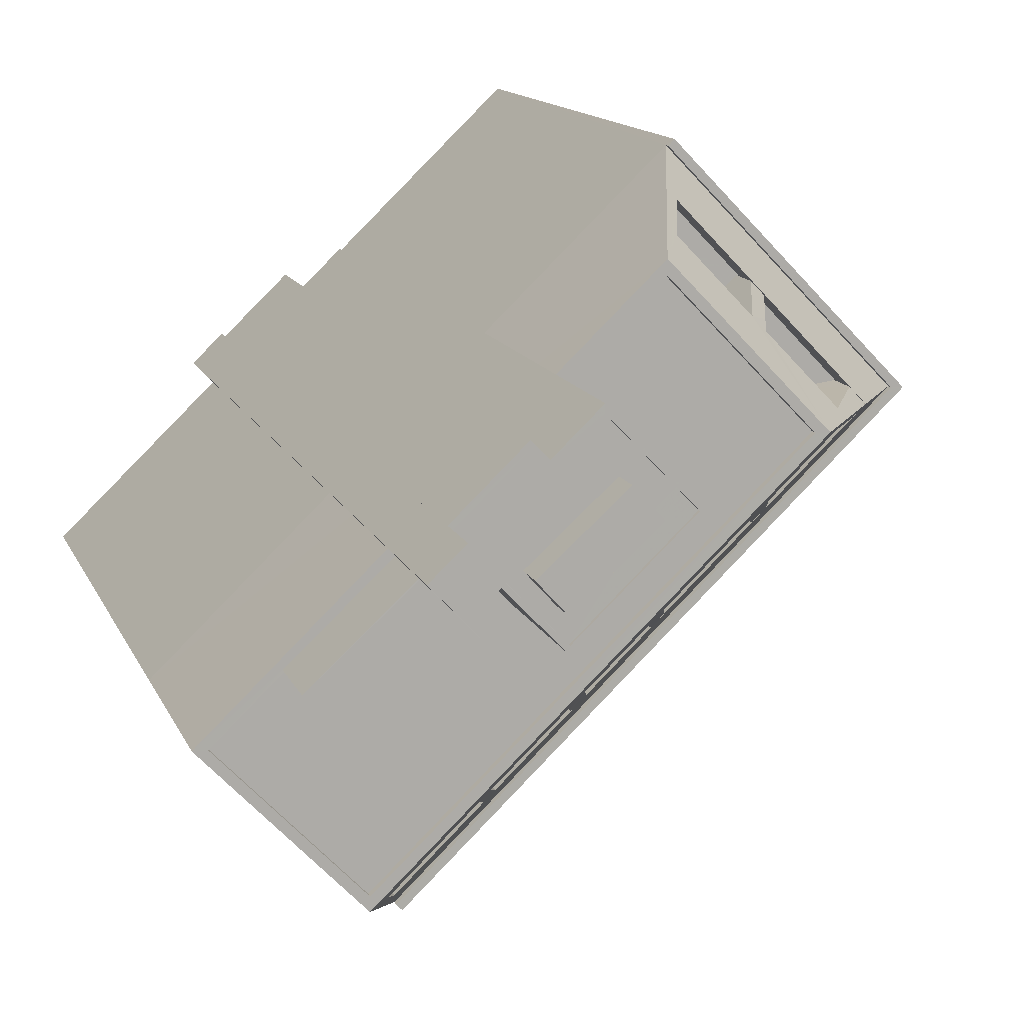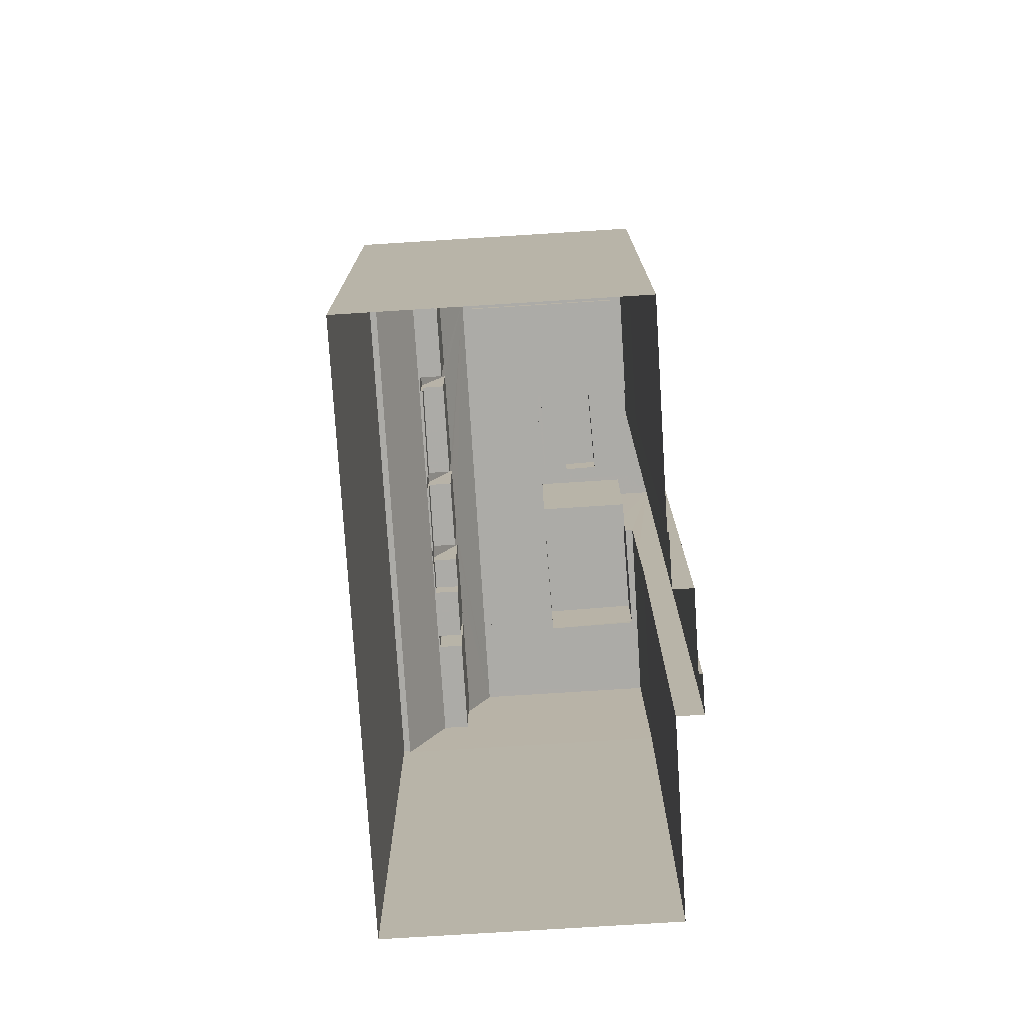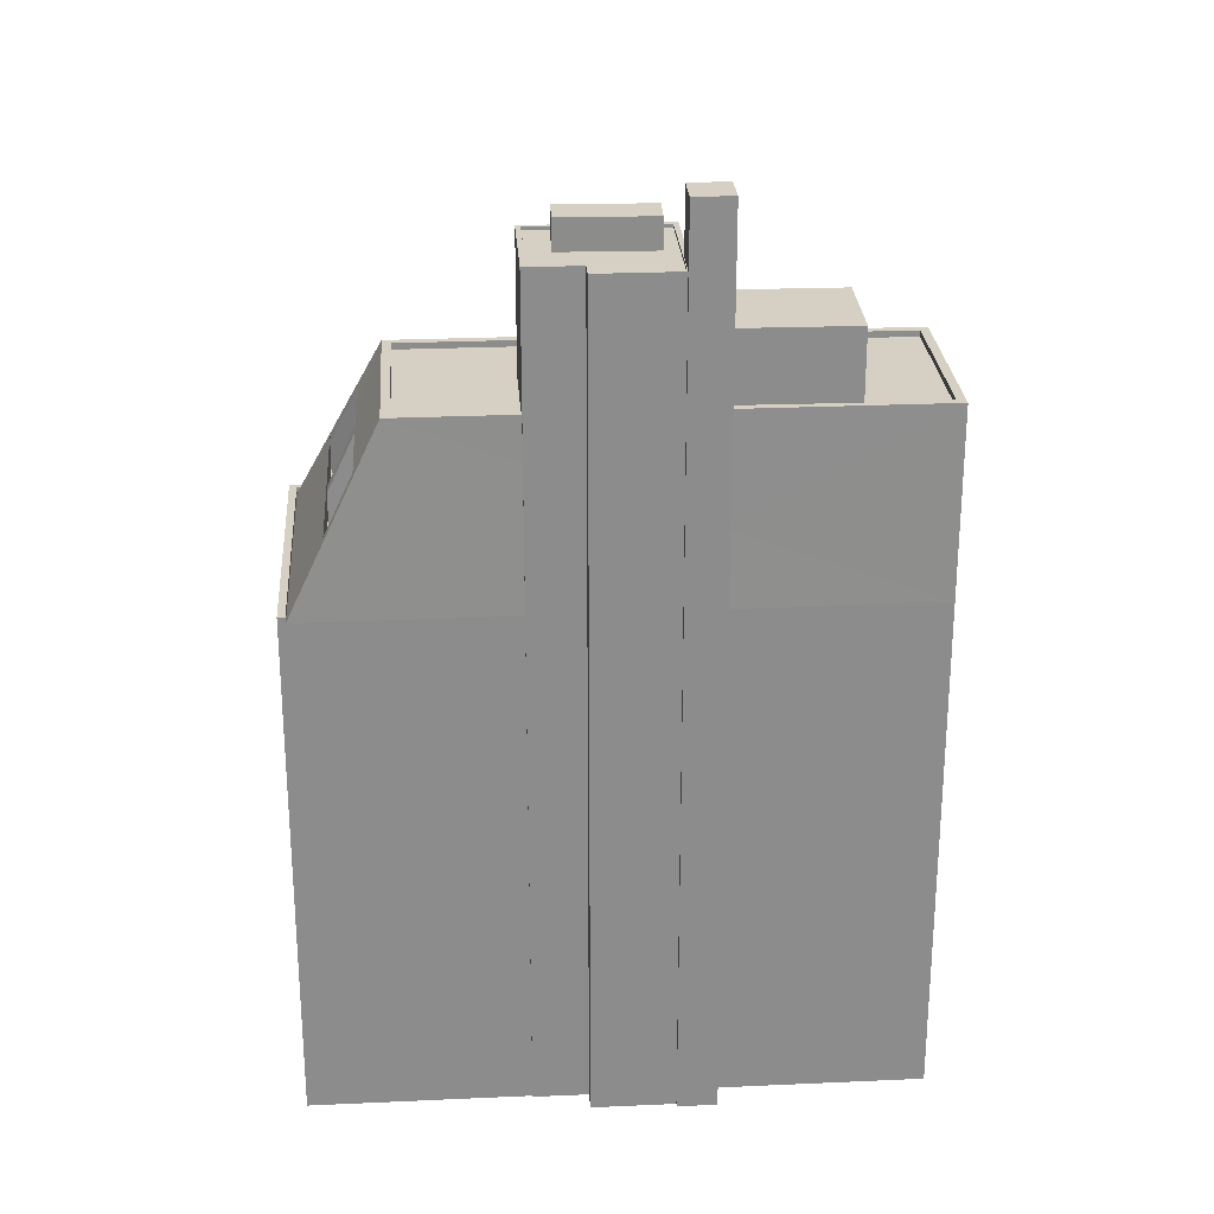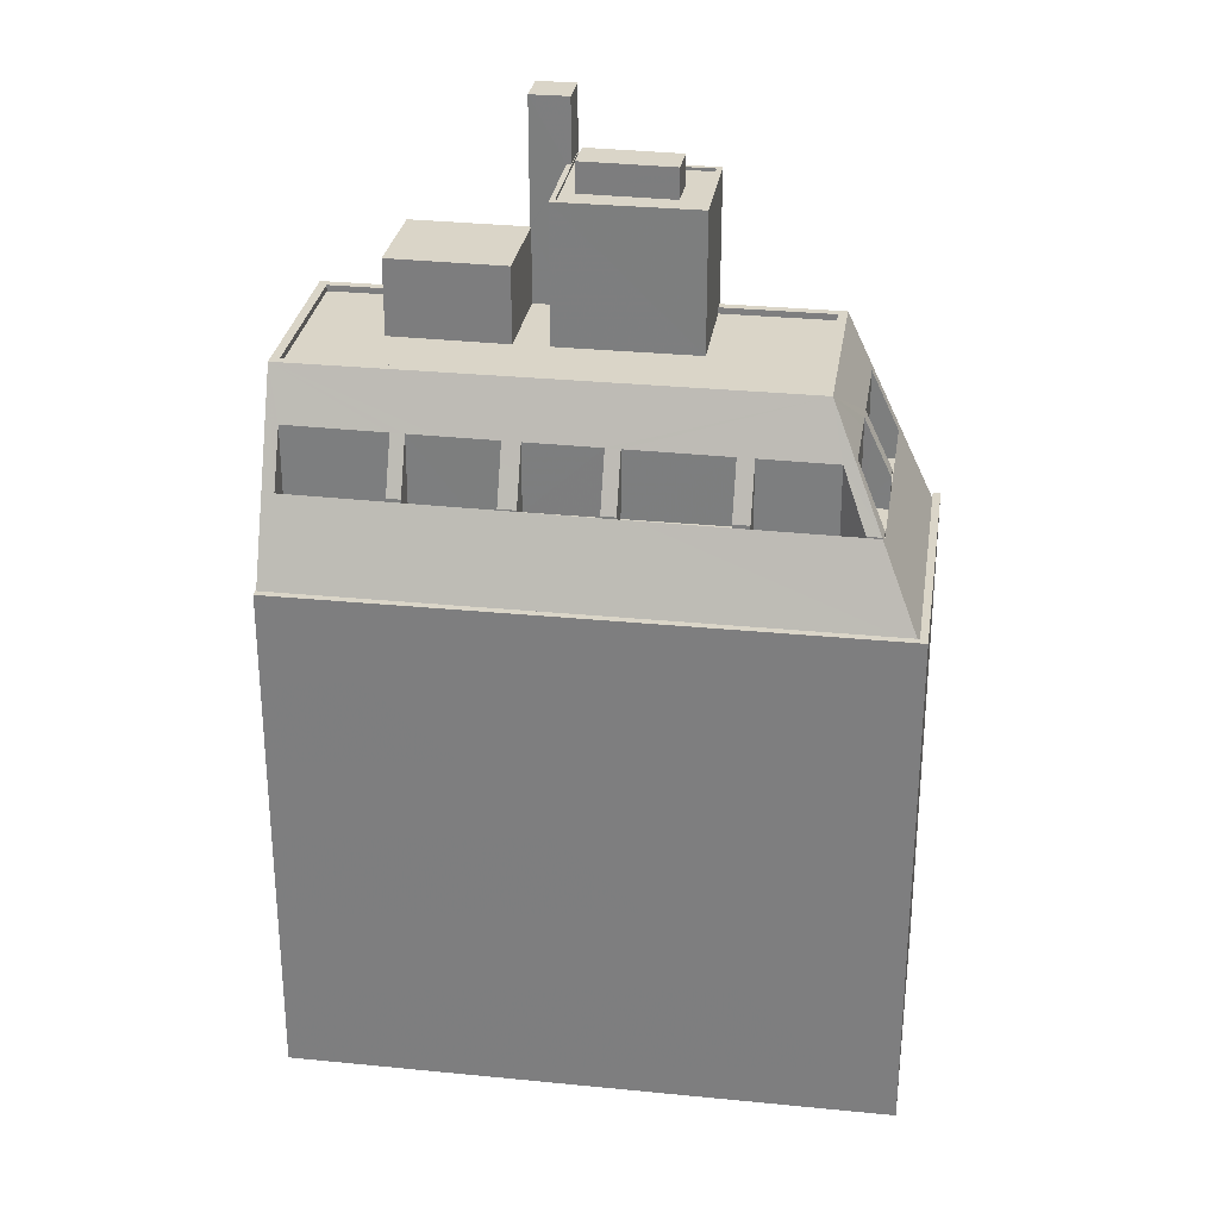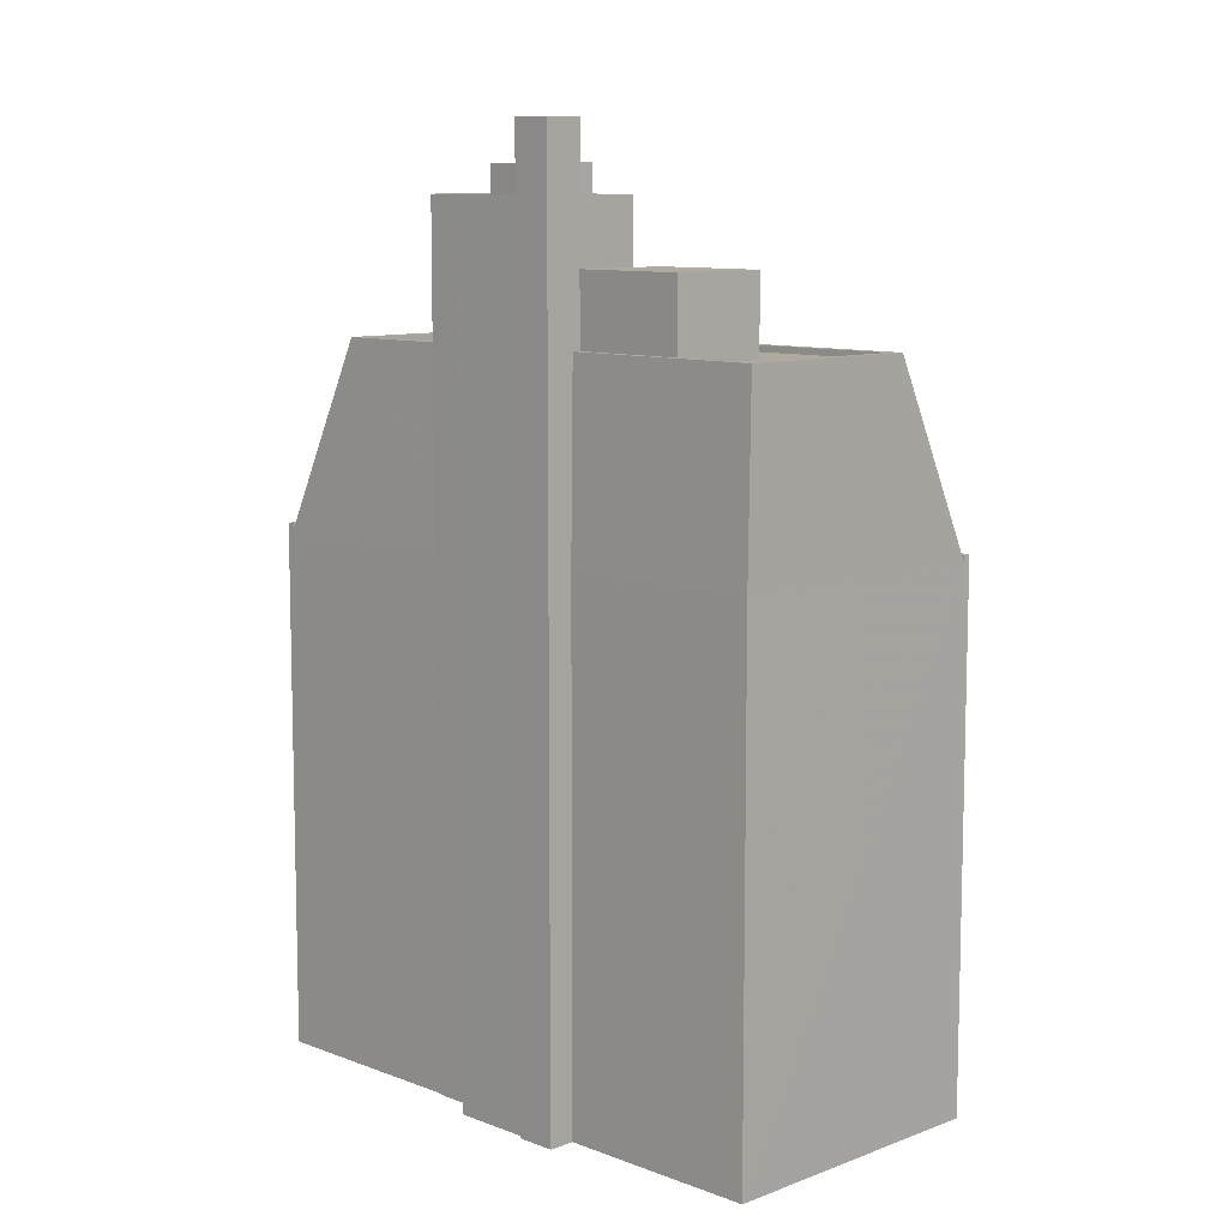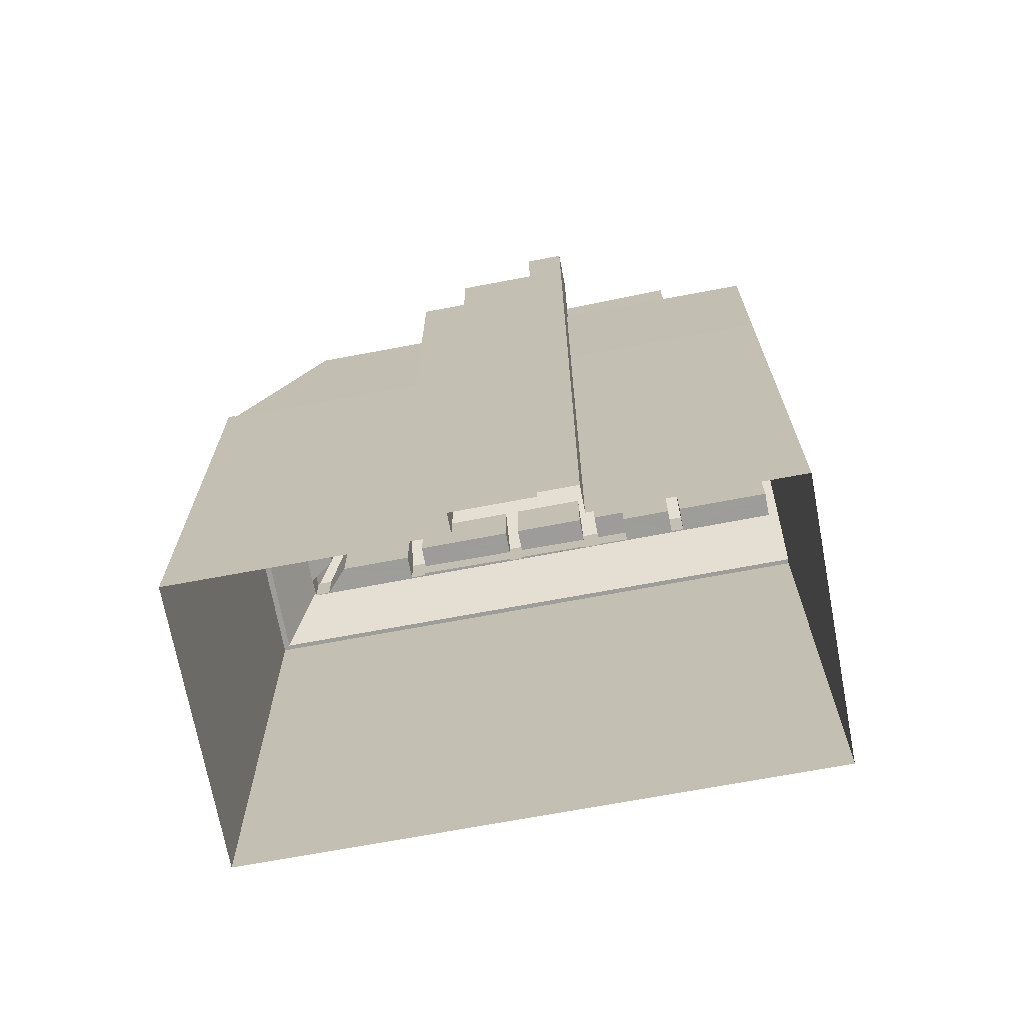
<metadata>
{"format":"obj","ext":"obj","renderer":"f3d","projection":"perspective","resolution":1024,"background":"white","views":[{"elev":12.7,"azim":-15.9,"up":"+Y"},{"elev":-76.3,"azim":137.5,"up":"+Z"},{"elev":26.1,"azim":-140.2,"up":"+Z"},{"elev":29.3,"azim":52.3,"up":"+Z"},{"elev":9.4,"azim":-91.0,"up":"+Z"},{"elev":-70.3,"azim":-125.5,"up":"+Z"}]}
</metadata>
<code>
v -6380 -3.685e+04 3.652
v -6377 -3.685e+04 3.652
v -6377 -3.685e+04 3.652
v -6381 -3.685e+04 3.652
v -6380 -3.685e+04 3.652
v -6375 -3.685e+04 3.652
v -6369 -3.684e+04 3.652
v -6361 -3.685e+04 3.648
v -6380 -3.686e+04 3.652
v -6386 -3.686e+04 3.652
v -6378 -3.687e+04 3.648
v -6375 -3.685e+04 3.652
v -6367 -3.686e+04 27.26
v -6371 -3.686e+04 27.26
v -6370 -3.686e+04 27.26
v -6368 -3.686e+04 27.26
v -6371 -3.686e+04 27.26
v -6374 -3.686e+04 27.26
v -6373 -3.686e+04 27.26
v -6371 -3.686e+04 27.26
v -6374 -3.686e+04 27.26
v -6373 -3.686e+04 27.26
v -6374 -3.686e+04 27.26
v -6375 -3.686e+04 27.26
v -6379 -3.687e+04 26.34
v -6376 -3.687e+04 26.34
v -6380 -3.687e+04 26.34
v -6363 -3.685e+04 26.34
v -6373 -3.686e+04 26.34
v -6377 -3.686e+04 26.34
v -6371 -3.685e+04 26.34
v -6367 -3.685e+04 26.34
v -6370 -3.685e+04 26.34
v -6367 -3.685e+04 26.34
v -6377 -3.686e+04 26.34
v -6376 -3.686e+04 26.34
v -6375 -3.686e+04 26.34
v -6373 -3.686e+04 26.34
v -6371 -3.686e+04 26.34
v -6371 -3.686e+04 26.34
v -6370 -3.686e+04 26.34
v -6367 -3.686e+04 26.34
v -6370 -3.686e+04 26.34
v -6367 -3.686e+04 26.34
v -6368 -3.685e+04 26.34
v -6374 -3.686e+04 26.34
v -6373 -3.686e+04 26.34
v -6373 -3.686e+04 26.34
v -6367 -3.686e+04 26.34
v -6367 -3.686e+04 26.34
v -6365 -3.685e+04 26.34
v -6368 -3.685e+04 26.34
v -6365 -3.685e+04 26.34
v -6364 -3.685e+04 26.34
v -6364 -3.685e+04 26.34
v -6363 -3.685e+04 26.34
v -6368 -3.685e+04 27.56
v -6361 -3.685e+04 24.49
v -6369 -3.684e+04 24.5
v -6363 -3.685e+04 27.61
v -6363 -3.685e+04 27.74
v -6370 -3.685e+04 27.54
v -6368 -3.685e+04 29.97
v -6367 -3.685e+04 29.2
v -6368 -3.685e+04 28.56
v -6372 -3.685e+04 32.12
v -6371 -3.685e+04 29.96
v -6366 -3.685e+04 32.12
v -6368 -3.685e+04 29.98
v -6367 -3.685e+04 29.98
v -6367 -3.685e+04 27.66
v -6367 -3.685e+04 27.65
v -6364 -3.685e+04 27.64
v -6363 -3.685e+04 27.78
v -6363 -3.685e+04 27.65
v -6365 -3.685e+04 30
v -6371 -3.686e+04 30.03
v -6371 -3.686e+04 28.18
v -6370 -3.686e+04 27.99
v -6367 -3.686e+04 27.88
v -6367 -3.686e+04 30.01
v -6368 -3.686e+04 30.01
v -6371 -3.686e+04 30.04
v -6373 -3.686e+04 29.13
v -6374 -3.686e+04 30.05
v -6374 -3.686e+04 29.36
v -6364 -3.685e+04 27.79
v -6365 -3.685e+04 29.99
v -6367 -3.686e+04 27.88
v -6374 -3.686e+04 30.06
v -6376 -3.686e+04 30.07
v -6381 -3.687e+04 32.12
v -6378 -3.687e+04 24.49
v -6379 -3.687e+04 27.89
v -6377 -3.686e+04 30.08
v -6370 -3.686e+04 27.79
v -6376 -3.687e+04 27.97
v -6376 -3.686e+04 27.96
v -6380 -3.687e+04 30.12
v -6377 -3.686e+04 30.08
v -6373 -3.686e+04 27.87
v -6373 -3.686e+04 27.87
v -6371 -3.686e+04 27.86
v -6370 -3.686e+04 27.86
v -6369 -3.684e+04 24.75
v -6361 -3.685e+04 24.74
v -6369 -3.684e+04 24.75
v -6361 -3.685e+04 24.74
v -6378 -3.687e+04 24.74
v -6378 -3.687e+04 24.74
v -6381 -3.685e+04 40.06
v -6380 -3.686e+04 40.06
v -6379 -3.685e+04 40.06
v -6380 -3.685e+04 40.06
v -6377 -3.686e+04 34.93
v -6380 -3.686e+04 34.93
v -6381 -3.686e+04 34.93
v -6384 -3.686e+04 34.93
v -6380 -3.686e+04 34.93
v -6380 -3.686e+04 34.93
v -6372 -3.685e+04 37.46
v -6375 -3.685e+04 37.46
v -6372 -3.685e+04 37.46
v -6380 -3.685e+04 37.46
v -6380 -3.685e+04 37.46
v -6380 -3.685e+04 37.46
v -6375 -3.685e+04 37.46
v -6377 -3.685e+04 37.46
v -6377 -3.685e+04 37.46
v -6377 -3.685e+04 37.46
v -6377 -3.685e+04 37.46
v -6376 -3.686e+04 37.34
v -6372 -3.685e+04 37.34
v -6374 -3.685e+04 37.34
v -6377 -3.686e+04 37.34
v -6377 -3.686e+04 37.34
v -6373 -3.685e+04 37.34
v -6375 -3.685e+04 37.34
v -6375 -3.685e+04 37.34
v -6378 -3.686e+04 37.34
v -6380 -3.685e+04 37.34
v -6377 -3.685e+04 37.34
v -6377 -3.685e+04 37.34
v -6376 -3.686e+04 37.46
v -6376 -3.686e+04 37.46
v -6379 -3.685e+04 37.46
v -6379 -3.685e+04 37.46
v -6374 -3.685e+04 38.56
v -6378 -3.686e+04 38.56
v -6377 -3.686e+04 38.56
v -6375 -3.685e+04 38.56
v -6383 -3.686e+04 31.87
v -6386 -3.686e+04 31.87
v -6381 -3.686e+04 31.87
v -6381 -3.687e+04 31.87
v -6375 -3.685e+04 31.87
v -6372 -3.685e+04 31.87
v -6372 -3.685e+04 31.87
v -6376 -3.686e+04 31.87
v -6367 -3.685e+04 31.87
v -6380 -3.686e+04 31.87
v -6377 -3.686e+04 31.87
v -6379 -3.685e+04 31.87
v -6381 -3.687e+04 32.12
v -6386 -3.686e+04 32.12
v -6380 -3.686e+04 32.12
v -6384 -3.686e+04 32.12
v -6367 -3.685e+04 32.12
v -6375 -3.685e+04 32.12
v -6372 -3.685e+04 32.12
v -6375 -3.685e+04 32.12
v -6380 -3.686e+04 32.12
v -6386 -3.686e+04 32.12
v -6383 -3.686e+04 32.12
v -6386 -3.686e+04 24.5
v -6380 -3.686e+04 24.5
v -6375 -3.685e+04 24.5
v -6375 -3.685e+04 30.3
v -6380 -3.686e+04 27.62
f 1 2 3
f 4 5 1
f 6 7 8
f 4 1 9
f 10 9 11
f 3 12 6
f 11 3 8
f 9 1 3
f 8 3 6
f 9 3 11
f 13 14 15
f 13 16 14
f 17 18 19
f 17 20 18
f 21 22 23
f 24 21 23
f 25 26 27
f 25 28 29
f 27 26 30
f 31 32 33
f 34 28 33
f 35 36 37
f 26 25 36
f 38 39 40
f 41 42 43
f 39 29 41
f 43 42 44
f 45 32 31
f 29 39 38
f 46 47 48
f 36 46 37
f 49 50 51
f 47 25 29
f 42 28 50
f 52 53 34
f 32 34 33
f 50 54 51
f 53 55 34
f 56 28 55
f 54 28 56
f 29 28 41
f 55 28 34
f 25 47 36
f 41 28 42
f 36 47 46
f 50 28 54
f 57 58 59
f 58 60 61
f 57 60 58
f 57 59 62
f 63 64 65
f 59 66 62
f 62 66 67
f 63 67 66
f 66 68 63
f 69 68 70
f 63 69 64
f 63 68 69
f 71 72 65
f 64 71 65
f 73 74 75
f 74 76 68
f 68 76 70
f 73 76 74
f 77 78 79
f 80 81 82
f 77 83 78
f 84 85 86
f 87 74 88
f 80 89 81
f 68 77 82
f 83 68 85
f 74 68 88
f 85 90 86
f 91 90 92
f 92 85 68
f 81 88 68
f 81 68 82
f 77 68 83
f 85 92 90
f 92 93 94
f 91 92 95
f 93 58 96
f 97 98 95
f 96 94 93
f 92 94 99
f 95 100 97
f 92 99 100
f 95 92 100
f 96 58 61
f 101 102 84
f 86 101 84
f 79 78 103
f 104 79 103
f 105 106 107
f 107 106 108
f 108 106 109
f 106 110 109
f 111 112 113
f 114 111 113
f 115 116 117
f 117 116 118
f 115 119 116
f 118 116 120
f 121 122 123
f 124 125 126
f 127 128 129
f 123 122 127
f 129 128 130
f 124 126 130
f 124 130 131
f 130 128 131
f 127 122 128
f 132 133 134
f 135 132 136
f 133 137 134
f 132 134 136
f 138 139 137
f 140 135 136
f 140 141 135
f 137 139 134
f 142 141 143
f 143 139 138
f 143 140 139
f 141 140 143
f 144 121 123
f 121 144 145
f 125 146 126
f 147 145 144
f 146 147 144
f 126 146 144
f 148 149 150
f 148 151 149
f 152 153 154
f 153 155 154
f 156 157 158
f 159 155 160
f 161 162 159
f 163 161 159
f 158 157 160
f 154 155 162
f 157 159 160
f 162 155 159
f 92 164 165
f 166 165 167
f 92 68 168
f 168 68 66
f 169 170 66
f 171 170 169
f 166 167 172
f 170 168 66
f 164 92 168
f 167 173 174
f 165 164 173
f 165 173 167
f 13 15 43
f 44 13 43
f 38 40 17
f 19 38 17
f 37 21 24
f 37 46 21
f 22 46 48
f 22 21 46
f 27 100 99
f 27 30 100
f 30 26 97
f 100 30 97
f 26 36 98
f 97 26 98
f 98 35 95
f 98 36 35
f 95 35 24
f 35 37 24
f 95 24 91
f 91 24 90
f 90 24 23
f 22 48 47
f 101 22 47
f 101 23 22
f 90 23 86
f 23 101 86
f 47 29 102
f 101 47 102
f 29 19 102
f 29 38 19
f 85 84 18
f 84 102 18
f 102 19 18
f 18 83 85
f 18 20 83
f 17 40 39
f 103 17 39
f 103 20 17
f 83 20 78
f 20 103 78
f 39 41 104
f 103 39 104
f 104 41 15
f 41 43 15
f 77 79 14
f 79 104 14
f 104 15 14
f 14 82 77
f 14 16 82
f 44 42 13
f 16 13 80
f 16 80 82
f 13 42 80
f 42 50 89
f 80 42 89
f 89 49 81
f 89 50 49
f 88 49 51
f 88 81 49
f 51 87 88
f 51 54 87
f 74 87 75
f 87 54 75
f 54 56 75
f 56 73 75
f 56 55 73
f 53 76 73
f 55 53 73
f 76 53 70
f 70 52 69
f 70 53 52
f 69 52 64
f 64 52 71
f 52 34 71
f 34 72 71
f 34 32 72
f 65 72 45
f 65 45 63
f 72 32 45
f 45 67 63
f 45 31 67
f 31 62 67
f 31 33 62
f 62 33 57
f 57 28 60
f 57 33 28
f 60 28 61
f 61 28 96
f 96 25 94
f 96 28 25
f 94 27 99
f 94 25 27
f 8 109 11
f 8 108 109
f 175 10 93
f 110 93 109
f 109 93 11
f 93 10 11
f 175 9 10
f 175 176 9
f 108 8 7
f 107 108 7
f 6 59 7
f 7 59 107
f 6 177 59
f 107 59 105
f 175 93 165
f 93 92 165
f 177 178 66
f 59 177 66
f 169 66 178
f 175 179 176
f 165 179 175
f 165 166 179
f 59 106 105
f 59 58 106
f 58 110 106
f 58 93 110
f 9 176 4
f 116 112 120
f 172 120 166
f 4 176 111
f 120 112 111
f 176 179 111
f 179 166 111
f 166 120 111
f 4 114 5
f 4 111 114
f 114 113 125
f 124 5 114
f 146 125 113
f 124 1 5
f 114 125 124
f 161 163 119
f 116 119 147
f 116 147 112
f 112 147 113
f 113 147 146
f 119 163 147
f 152 154 174
f 167 174 118
f 118 174 117
f 174 154 117
f 120 167 118
f 120 172 167
f 115 162 161
f 119 115 161
f 154 115 117
f 154 162 115
f 124 131 2
f 1 124 2
f 128 3 2
f 131 128 2
f 128 12 3
f 128 122 12
f 12 177 6
f 121 157 171
f 122 177 12
f 178 177 122
f 121 171 122
f 157 156 171
f 169 178 122
f 171 169 122
f 145 159 157
f 121 145 157
f 163 159 145
f 147 163 145
f 133 123 137
f 137 127 138
f 137 123 127
f 123 133 132
f 144 123 132
f 132 135 144
f 135 141 126
f 135 126 144
f 126 141 142
f 130 126 142
f 129 142 143
f 129 130 142
f 127 143 138
f 127 129 143
f 140 150 149
f 140 136 150
f 151 140 149
f 151 139 140
f 148 139 151
f 148 134 139
f 136 134 148
f 150 136 148
f 168 158 160
f 168 170 158
f 168 160 155
f 164 168 155
f 164 155 153
f 173 164 153
f 171 158 170
f 171 156 158
f 174 173 153
f 152 174 153

</code>
